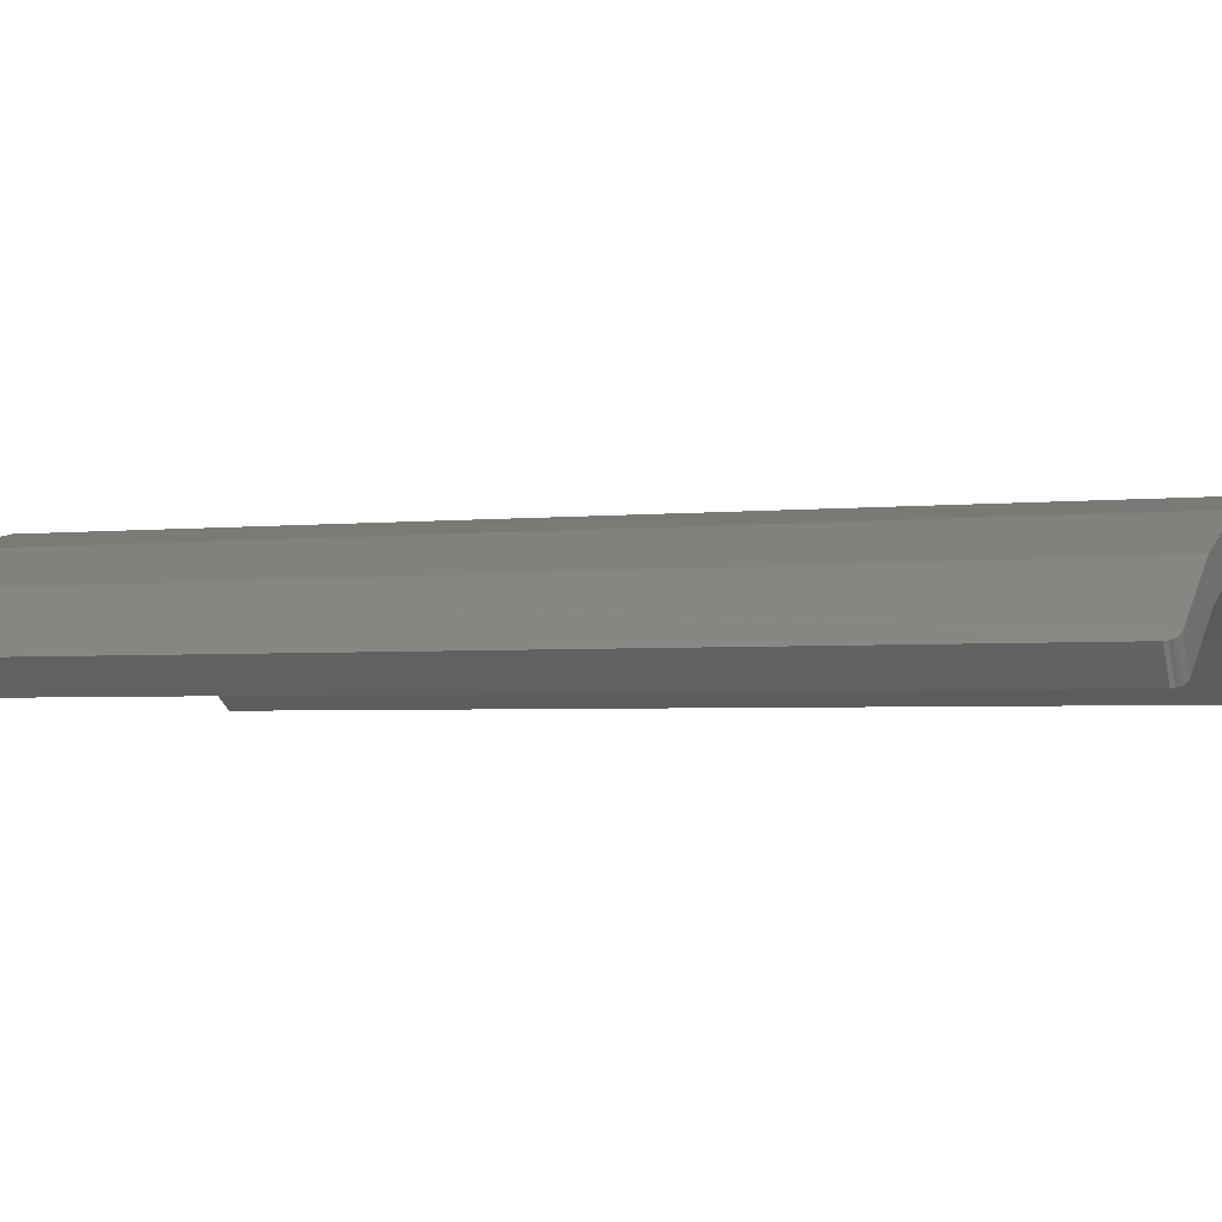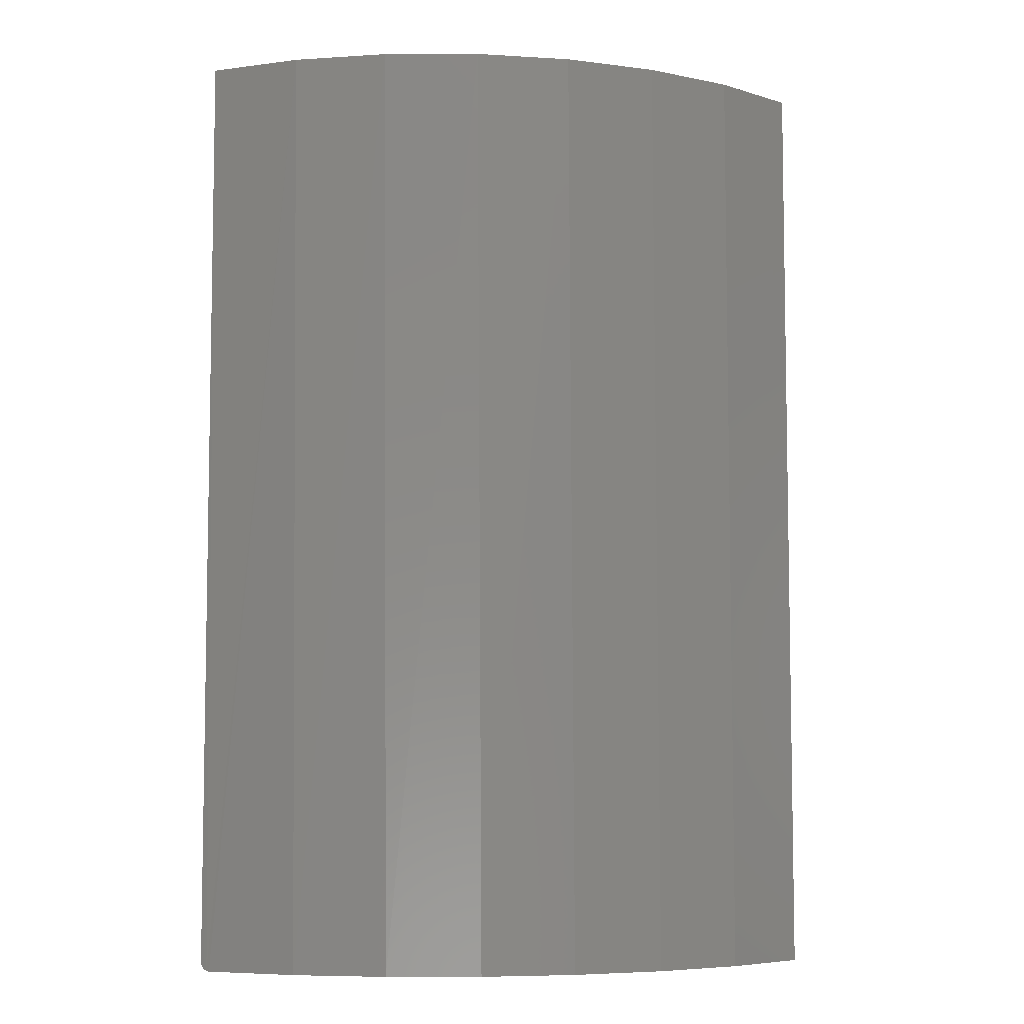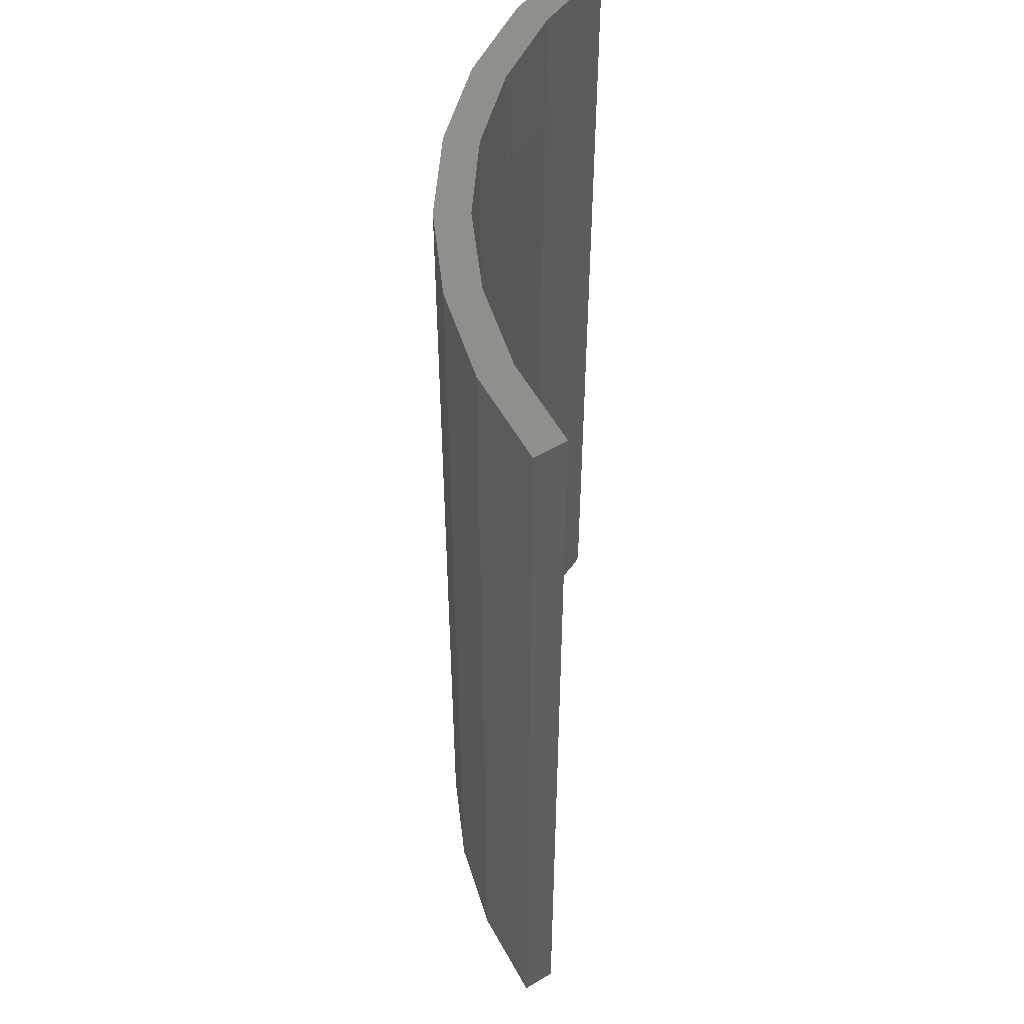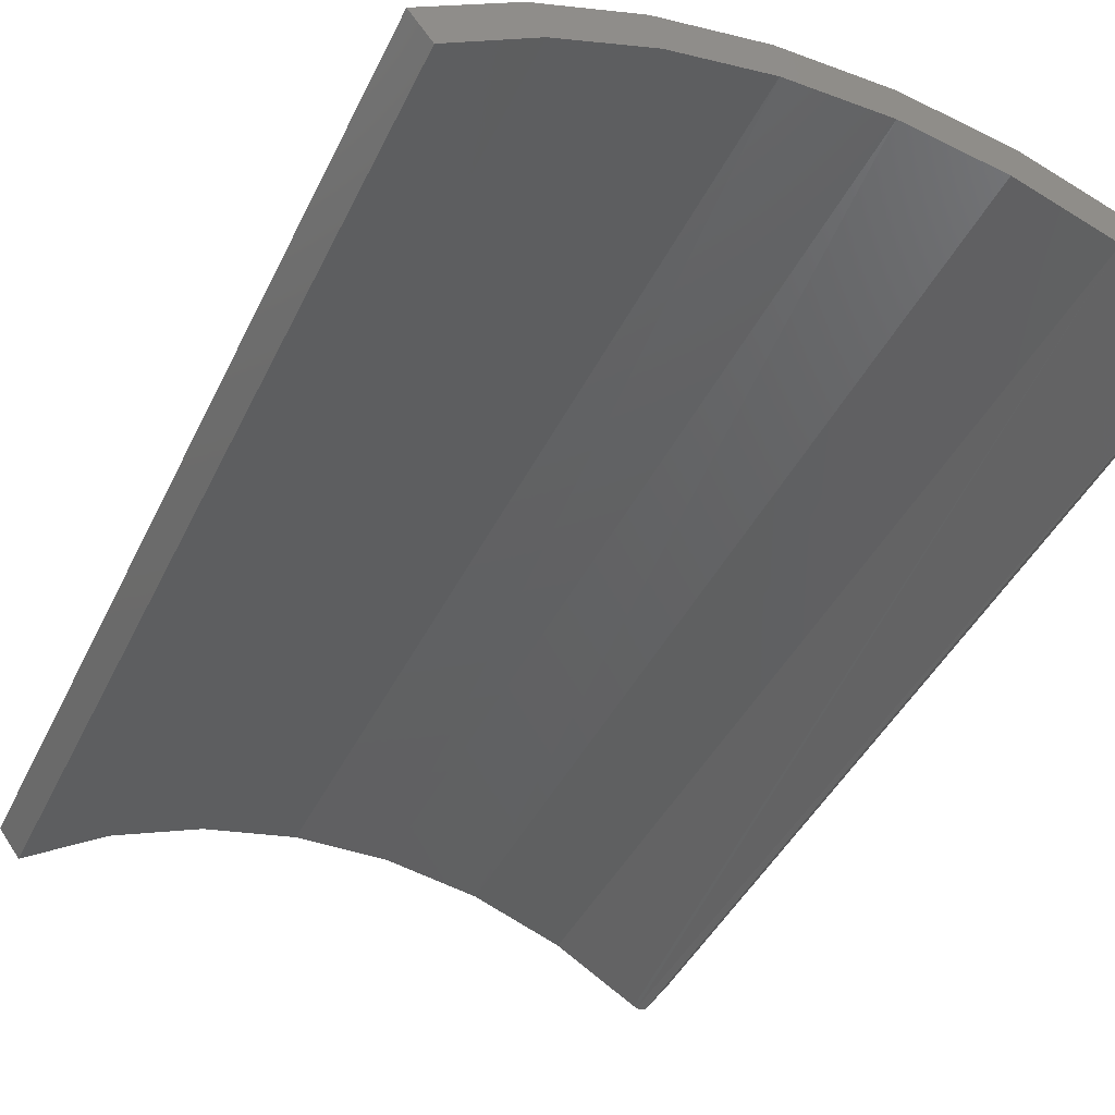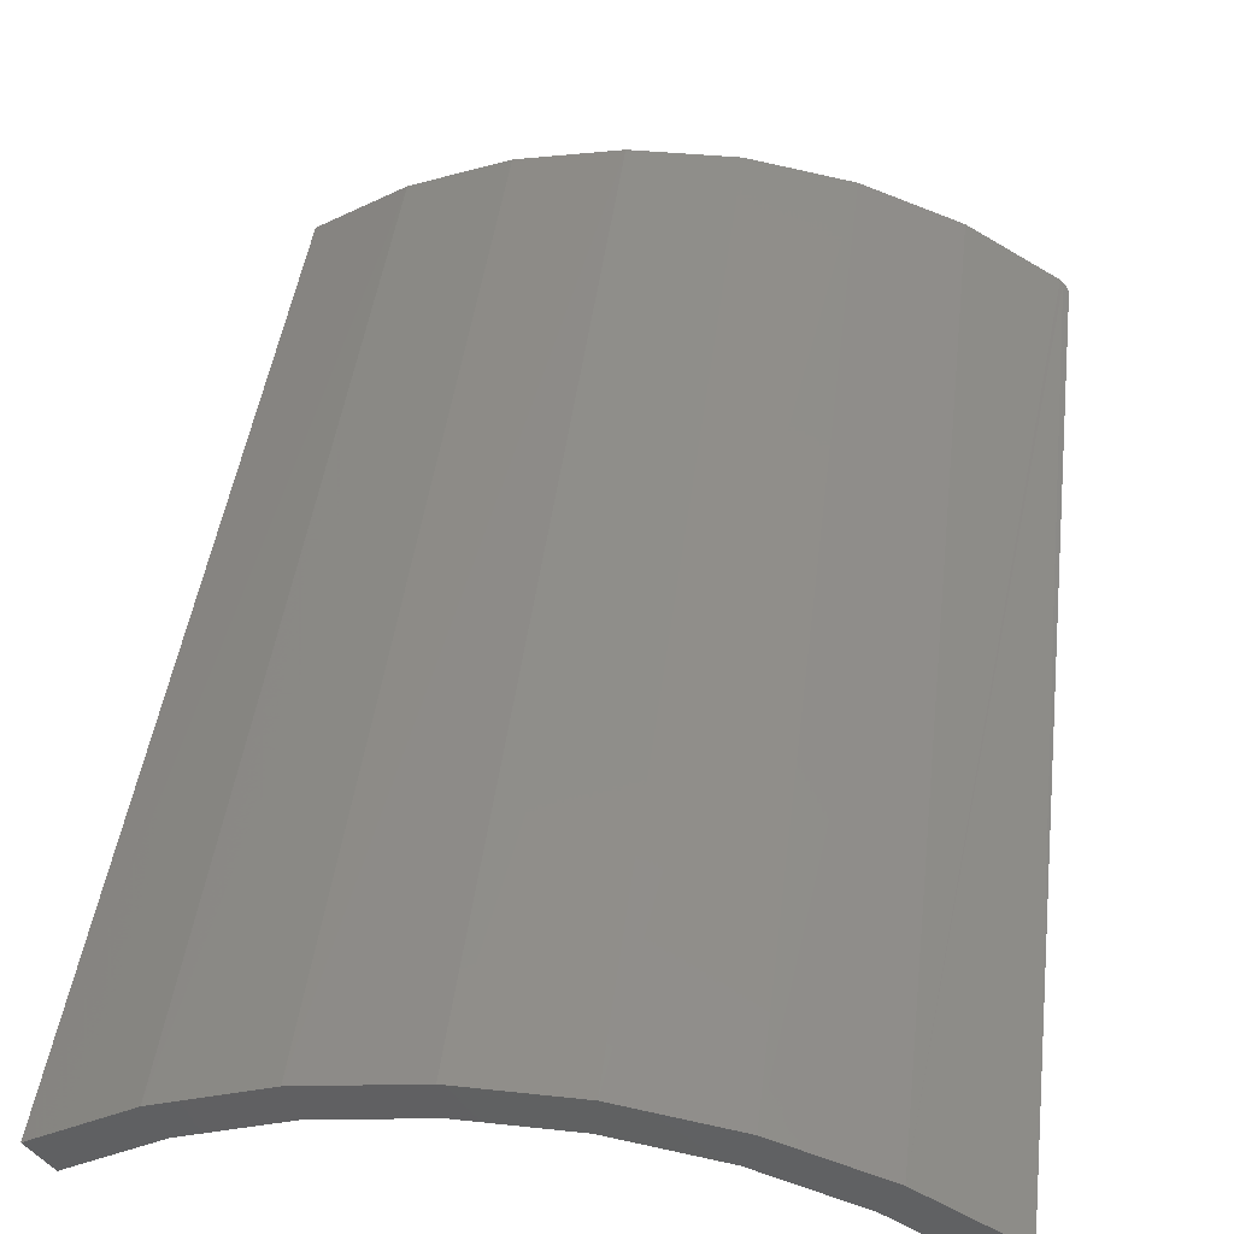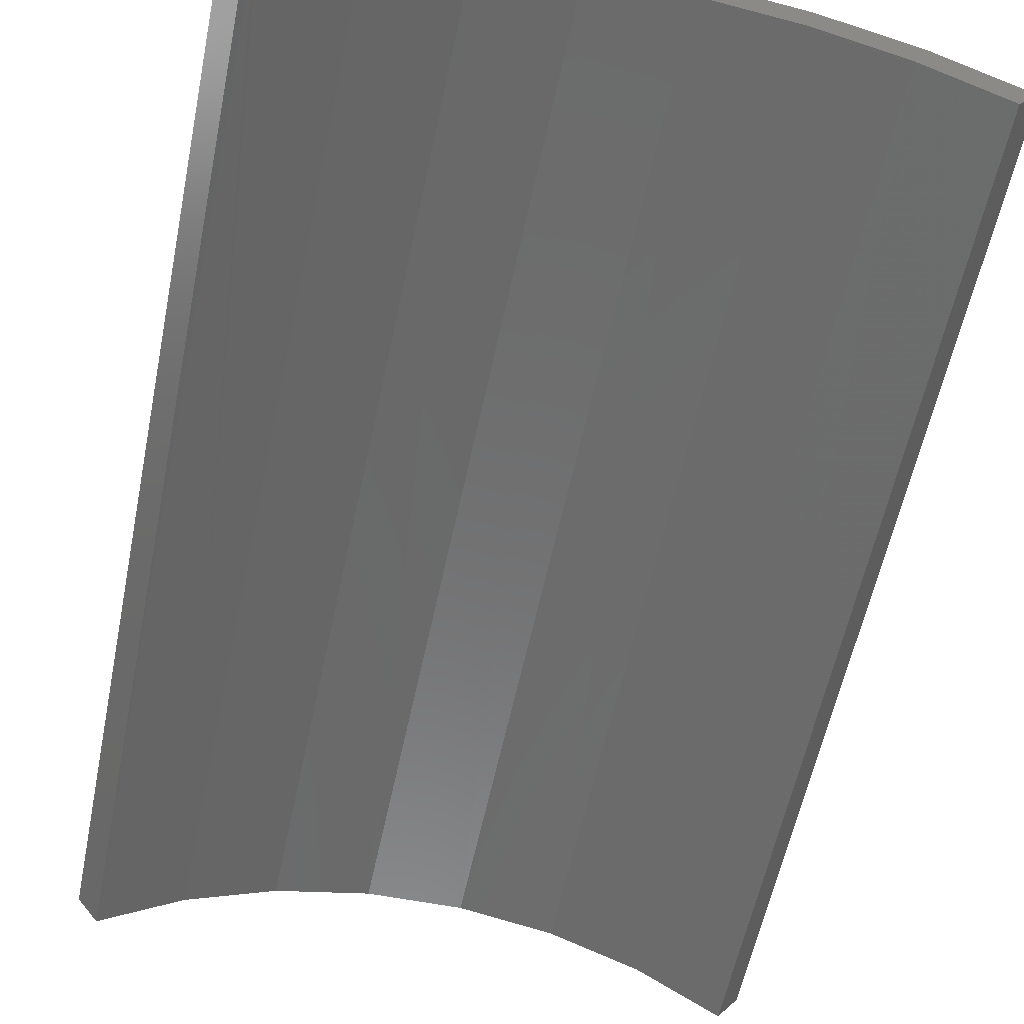
<metadata>
{"format":"stl","ext":"stl","renderer":"f3d","projection":"perspective","resolution":1024,"background":"white","views":[{"elev":-2.7,"azim":111.6,"up":"+Y"},{"elev":-6.4,"azim":169.7,"up":"+Z"},{"elev":51.9,"azim":-85.9,"up":"+Z"},{"elev":-42.3,"azim":-24.0,"up":"+Y"},{"elev":44.3,"azim":7.2,"up":"+Y"},{"elev":-58.0,"azim":168.5,"up":"+Y"}]}
</metadata>
<code>
# stl→obj: 42 verts, 80 faces
v -0.04164 0.09781 0
v 0.03386 0.09853 0
v 0.1082 0.08548 0
v -0.1157 0.08336 0
v 0.03144 0.07226 0
v -0.03922 0.07155 0
v -0.1086 0.05799 0
v -0.186 0.05566 0
v -0.1743 0.03204 0
v -0.2342 -0.005428 0
v -0.25 0.01562 0
v 0.1011 0.06011 0
v 0.179 0.05911 0
v 0.1673 0.03549 0
v 0.2437 0.0203 0
v 0.2279 -0.0007601 0
v 0.25 0.01562 0.007812
v 0.2497 0.01585 0.005443
v 0.2488 0.01651 0.003248
v 0.25 0.01562 0.75
v 0.2474 0.01755 0.001505
v 0.2457 0.01886 0.0003851
v 0.185 0.05616 0.75
v 0.1136 0.08398 0.75
v -0.25 0.01562 0.75
v -0.185 0.05616 0.75
v -0.1136 0.08398 0.75
v -0.03831 0.09814 0.75
v 0.03831 0.09814 0.75
v 0.2342 -0.005428 0.007812
v 0.2342 -0.005428 0.75
v 0.233 -0.004539 0.003248
v 0.2339 -0.005205 0.005443
v 0.2299 -0.002194 0.0003851
v 0.2317 -0.003499 0.001505
v 0.1733 0.03255 0.75
v 0.1064 0.05861 0.75
v 0.03589 0.07187 0.75
v -0.03589 0.07187 0.75
v -0.1064 0.05861 0.75
v -0.1733 0.03255 0.75
v -0.2342 -0.005428 0.75
f 1 2 3
f 4 1 3
f 4 3 5
f 4 5 6
f 4 6 7
f 4 7 8
f 7 9 8
f 8 9 10
f 8 10 11
f 5 3 12
f 12 3 13
f 12 13 14
f 14 13 15
f 14 15 16
f 17 18 19
f 20 17 19
f 20 19 21
f 20 21 22
f 23 20 22
f 23 22 15
f 23 15 13
f 23 13 24
f 11 25 8
f 8 25 26
f 8 26 4
f 4 26 27
f 4 27 1
f 1 27 28
f 1 28 2
f 2 28 29
f 2 29 3
f 3 29 24
f 3 24 13
f 30 17 31
f 31 17 20
f 32 33 30
f 31 34 35
f 31 35 32
f 31 32 30
f 36 37 14
f 36 14 16
f 36 16 34
f 36 34 31
f 14 37 12
f 12 37 38
f 12 38 5
f 5 38 39
f 5 39 6
f 6 39 40
f 6 40 7
f 7 40 41
f 7 41 9
f 9 41 42
f 9 42 10
f 16 15 34
f 34 15 22
f 34 22 35
f 35 22 21
f 35 21 32
f 32 21 19
f 32 19 33
f 33 19 18
f 33 18 30
f 30 18 17
f 40 39 27
f 27 26 40
f 29 28 27
f 24 29 27
f 24 27 39
f 24 39 38
f 24 38 37
f 24 37 23
f 31 20 36
f 36 20 23
f 36 23 37
f 25 42 26
f 26 42 41
f 26 41 40
f 11 10 25
f 25 10 42

</code>
